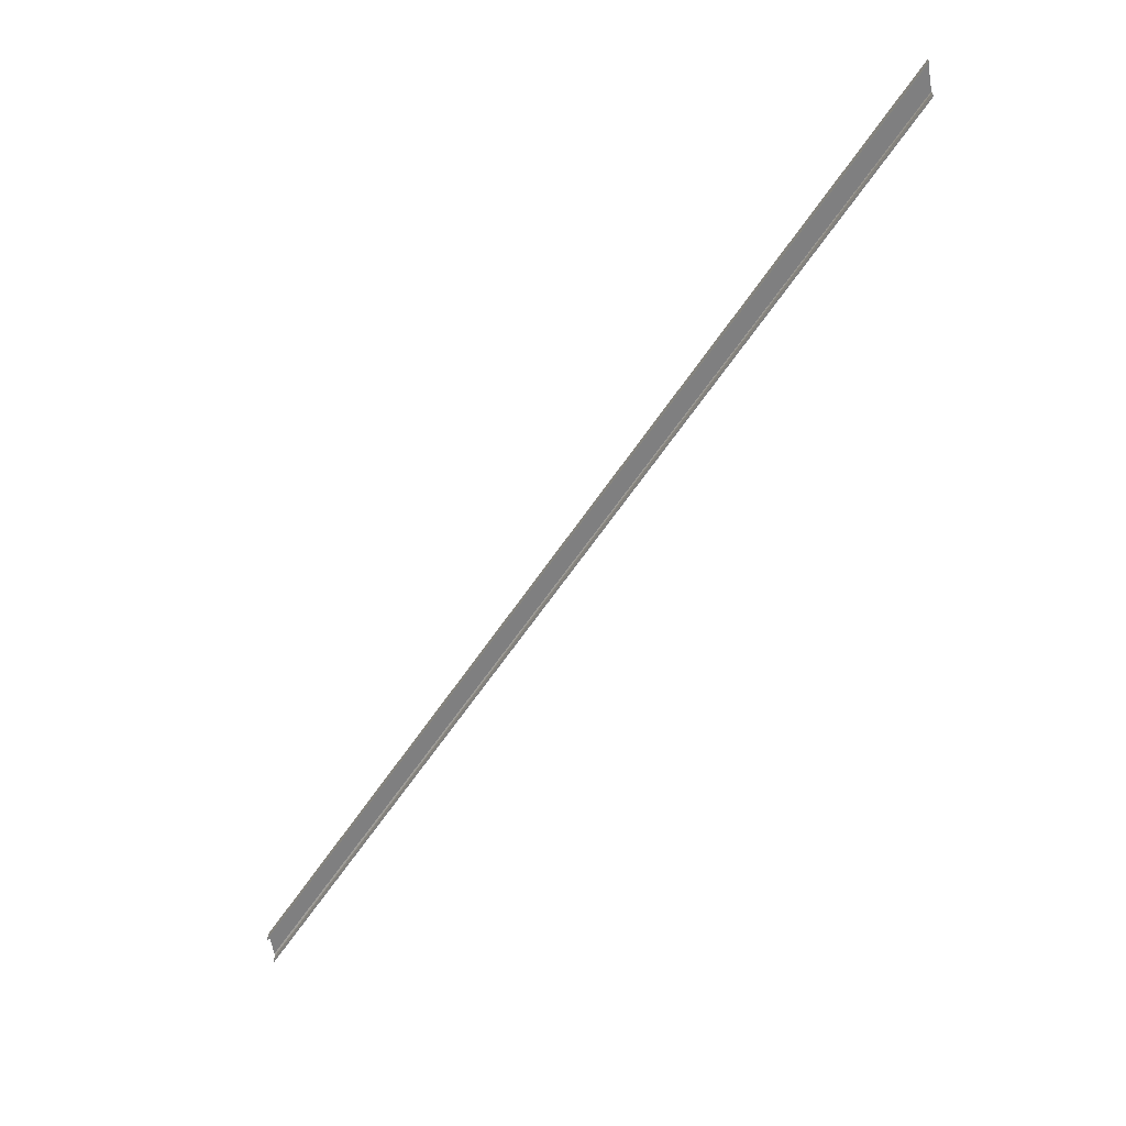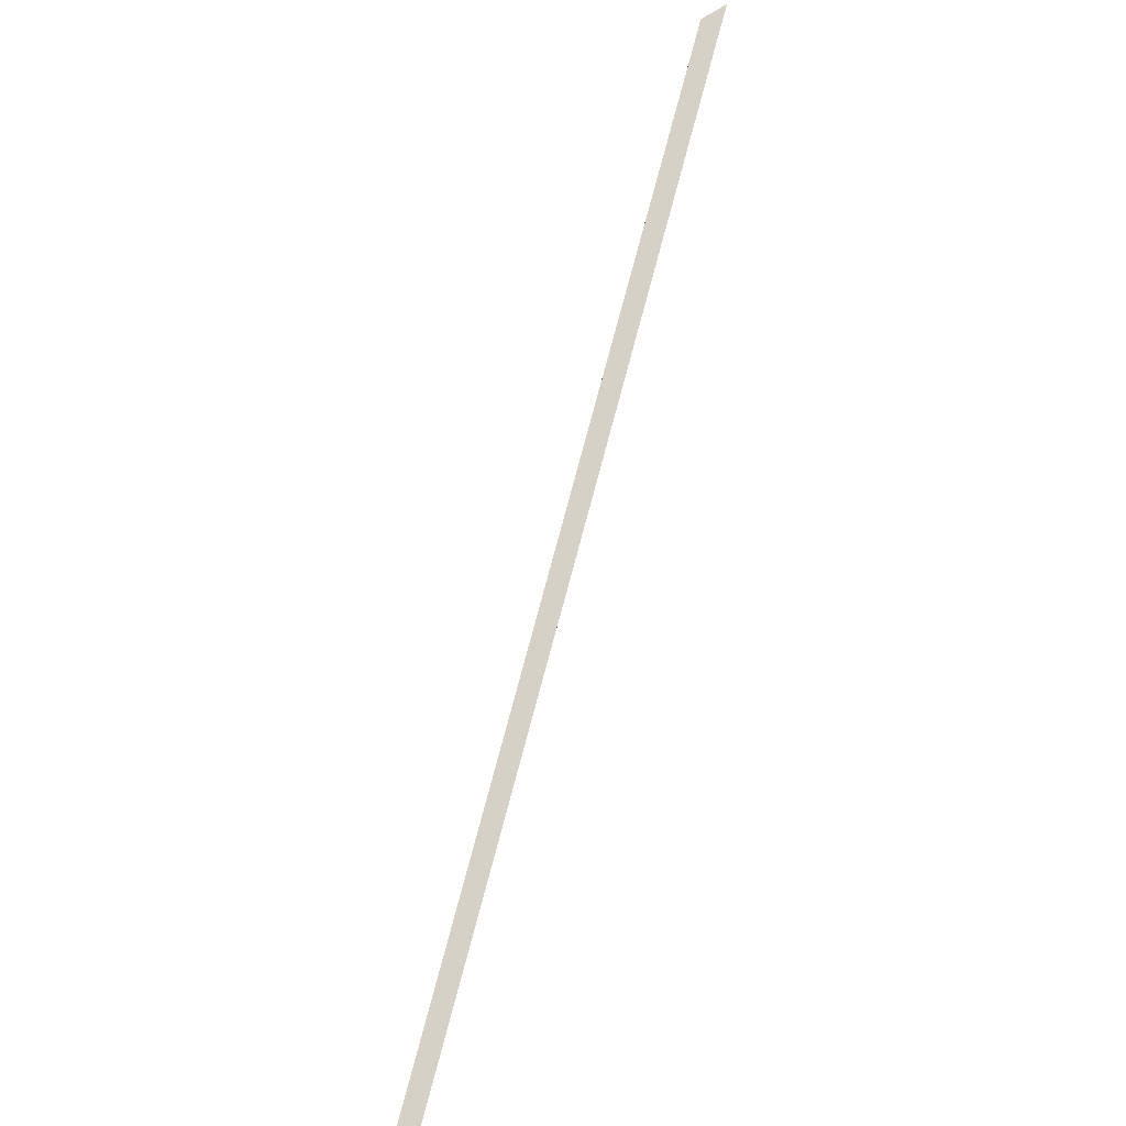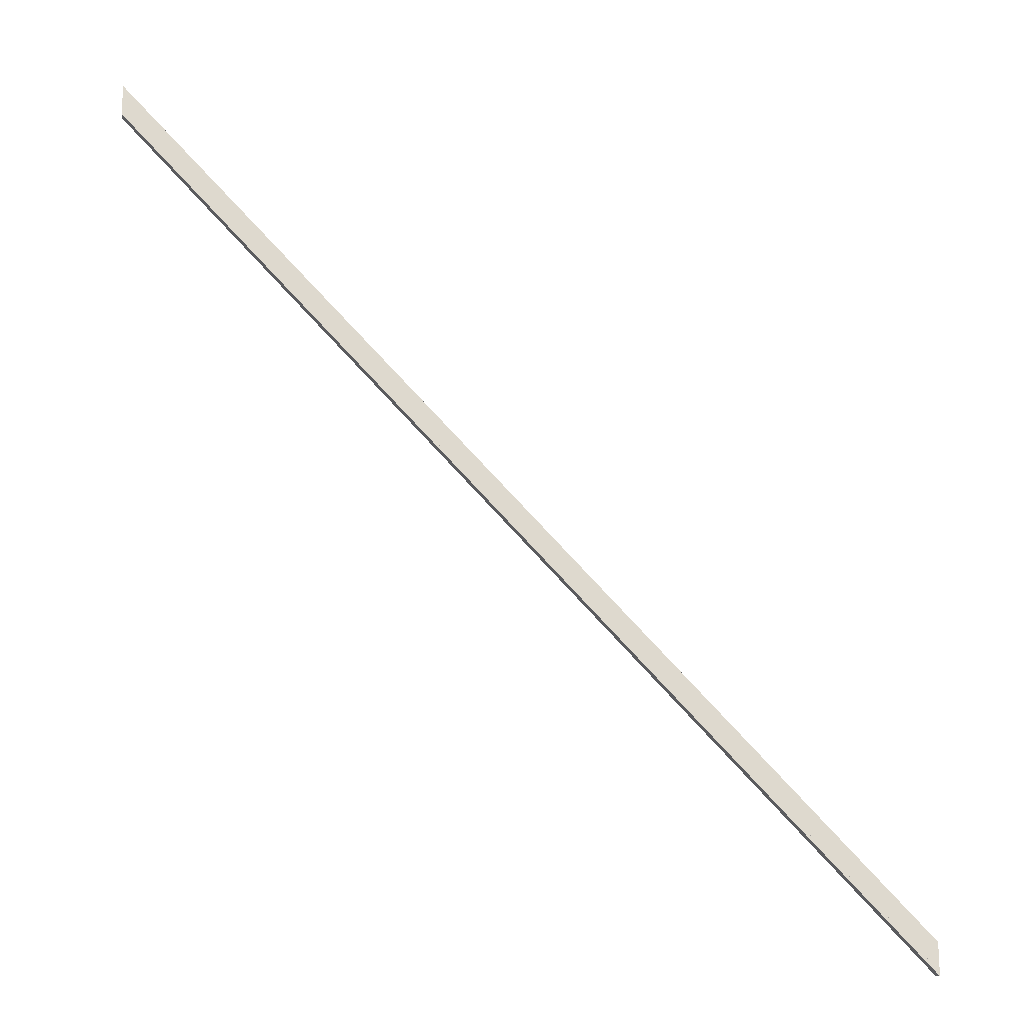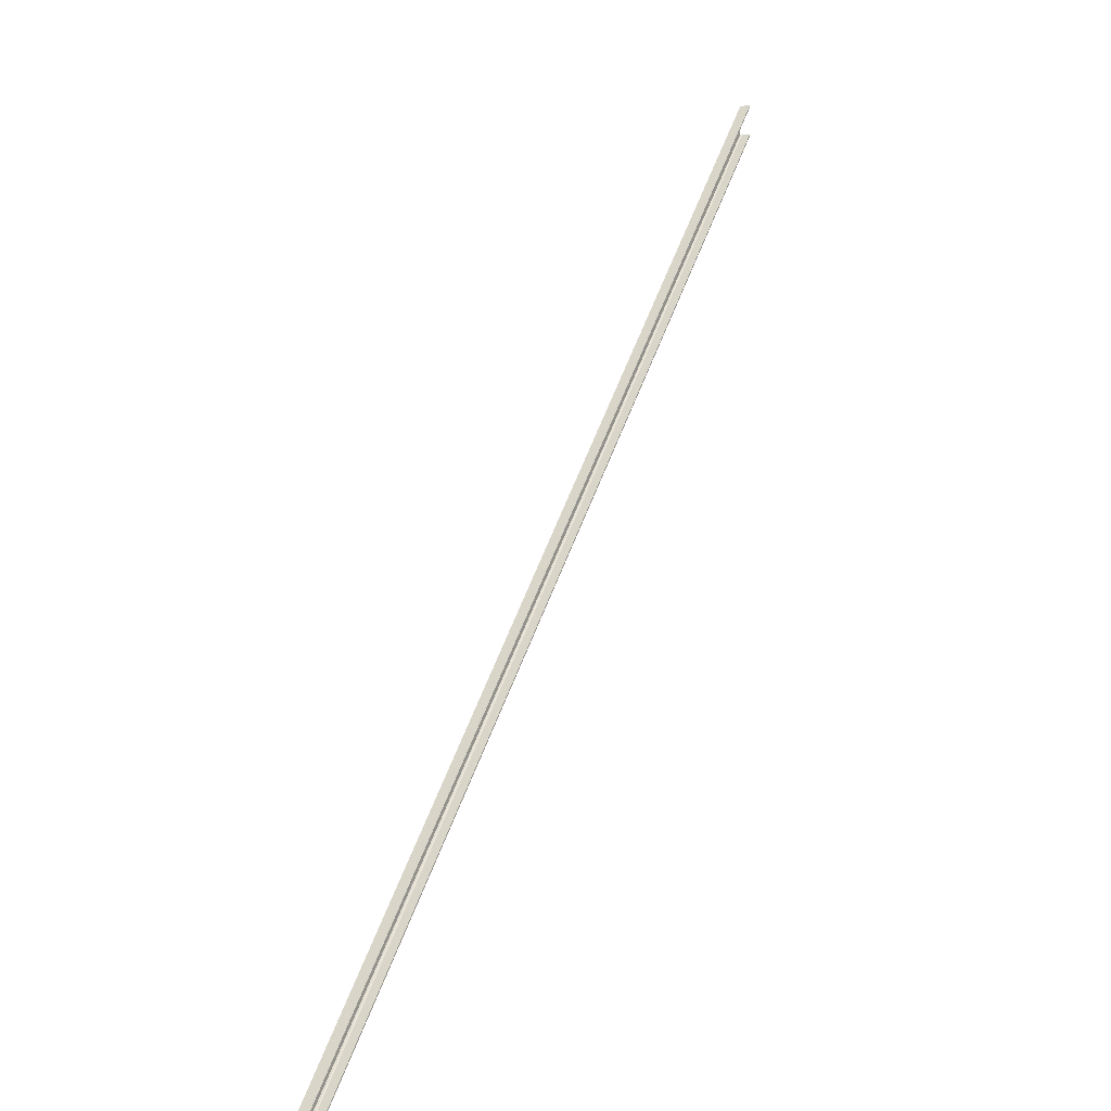
<metadata>
{"format":"obj","ext":"obj","renderer":"f3d","projection":"perspective","resolution":1024,"background":"white","views":[{"elev":-61.4,"azim":10.2,"up":"+Y"},{"elev":75.8,"azim":57.9,"up":"+Y"},{"elev":-17.9,"azim":170.3,"up":"+Z"},{"elev":3.0,"azim":-65.7,"up":"+Z"}]}
</metadata>
<code>
o 483
v 2159 1888 36
v 2159 1888 35.99
v 2159 1888 36.01
v 2167 1887 43.98
v 2159 1888 35.99
v 2167 1887 43.69
v 2159 1888 35.71
v 2167 1887 43.99
v 2167 1887 44
v 2159 1888 36.01
v 2167 1887 43.98
v 2167 1887 44
v 2167 1887 43.97
v 2167 1887 44
v 2159 1888 35.99
v 2159 1888 35.98
v 2159 1888 35.98
v 2159 1888 35.96
v 2159 1888 35.98
v 2167 1887 43.96
v 2159 1888 35.98
v 2167 1887 43.99
v 2159 1888 35.98
v 2159 1888 35.98
v 2167 1887 43.95
v 2159 1888 35.96
v 2159 1888 35.96
v 2167 1887 43.73
v 2159 1888 35.75
v 2167 1887 43.72
v 2159 1888 35.73
v 2159 1888 35.71
v 2159 1888 35.73
v 2159 1888 35.73
v 2167 1887 43.71
v 2159 1888 35.72
v 2159 1888 35.71
v 2159 1888 35.72
v 2159 1888 35.73
v 2167 1887 43.69
v 2159 1888 35.71
v 2167 1887 43.7
v 2159 1888 35.72
v 2167 1887 43.69
v 2167 1887 43.71
v 2167 1887 43.72
v 2167 1887 43.72
v 2167 1887 43.72
v 2159 1888 35.73
v 2167 1887 43.7
v 2167 1887 43.72
v 2159 1888 36
v 2167 1887 43.99
v 2159 1888 36.01
f 1 2 3
f 4 3 5
f 1 6 7
f 8 3 9
f 10 11 9
f 12 13 8
f 13 14 11
f 15 13 4
f 15 1 16
f 16 1 17
f 17 1 18
f 13 2 19
f 20 19 21
f 22 13 20
f 23 20 13
f 24 25 20
f 25 21 26
f 27 28 25
f 28 27 29
f 29 30 28
f 30 29 31
f 32 31 29
f 33 30 31
f 32 33 31
f 34 35 33
f 36 33 37
f 33 38 39
f 40 38 41
f 42 39 43
f 36 44 42
f 45 39 46
f 47 33 45
f 45 44 47
f 48 44 45
f 49 50 46
f 44 51 50
f 44 52 53
f 54 53 52

</code>
